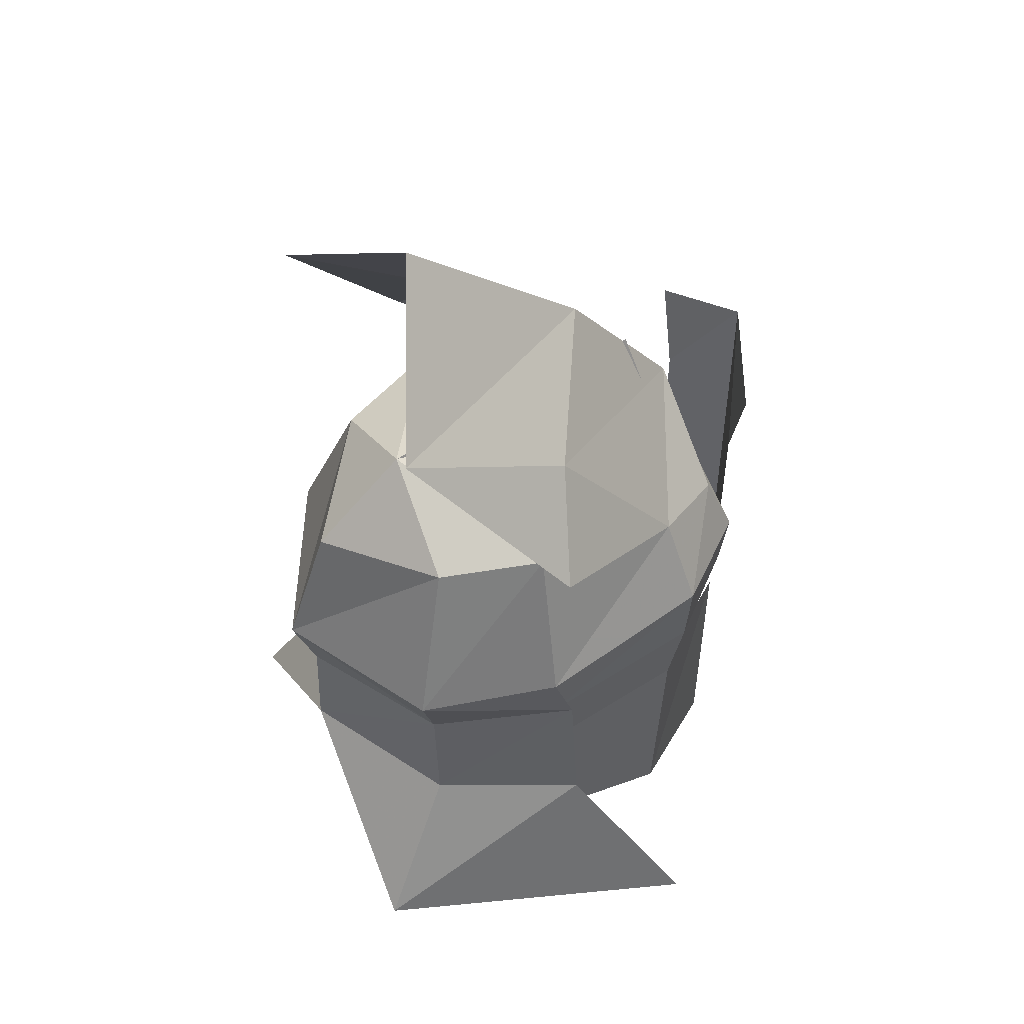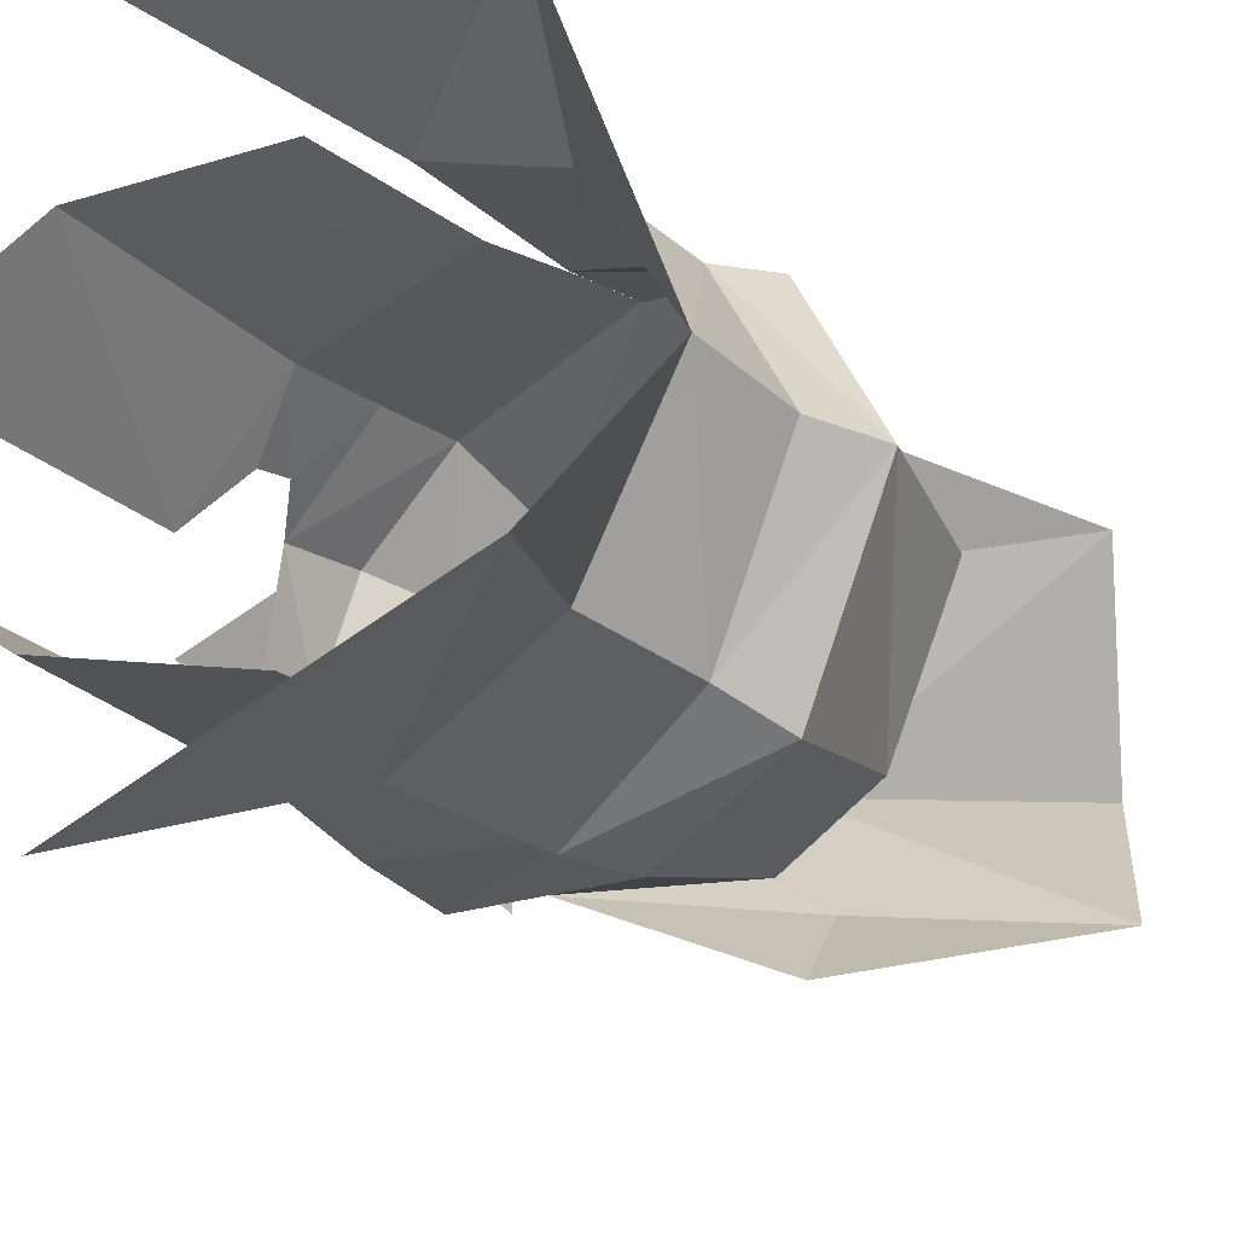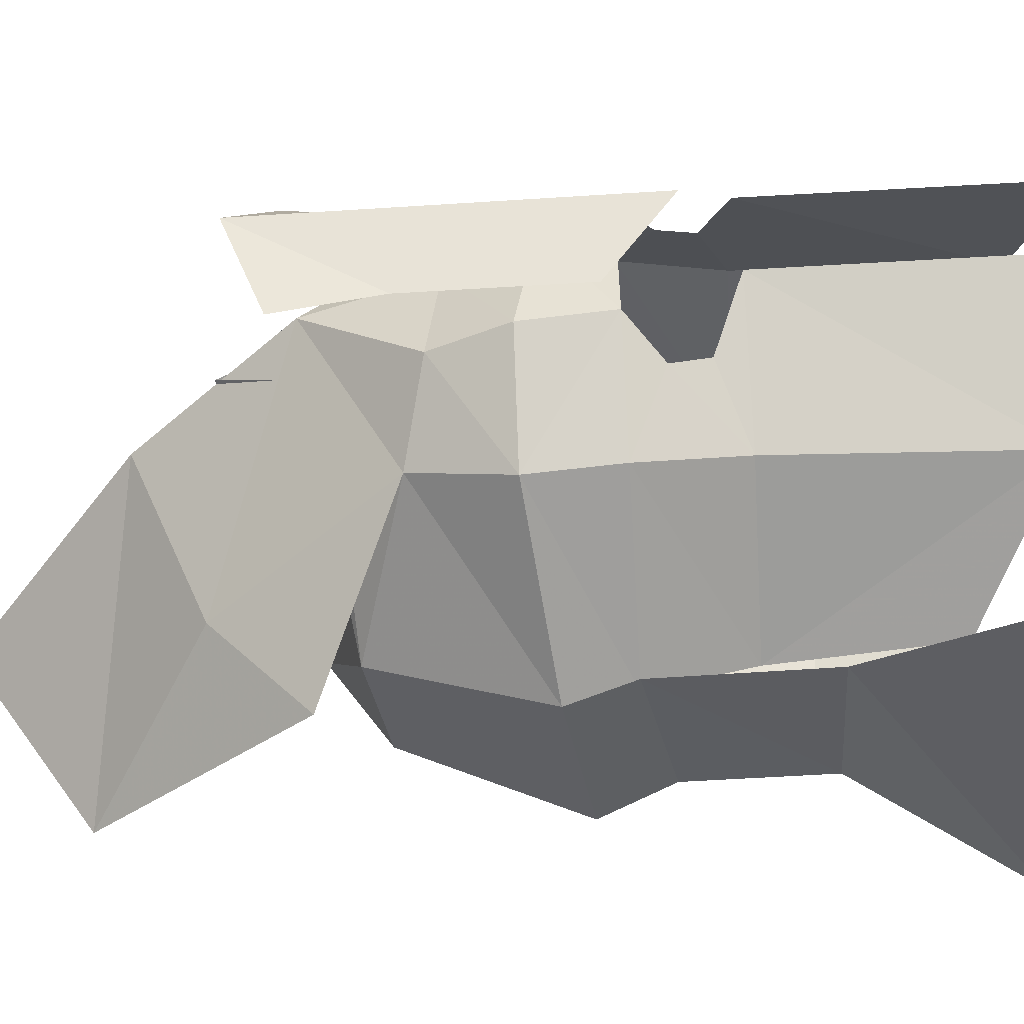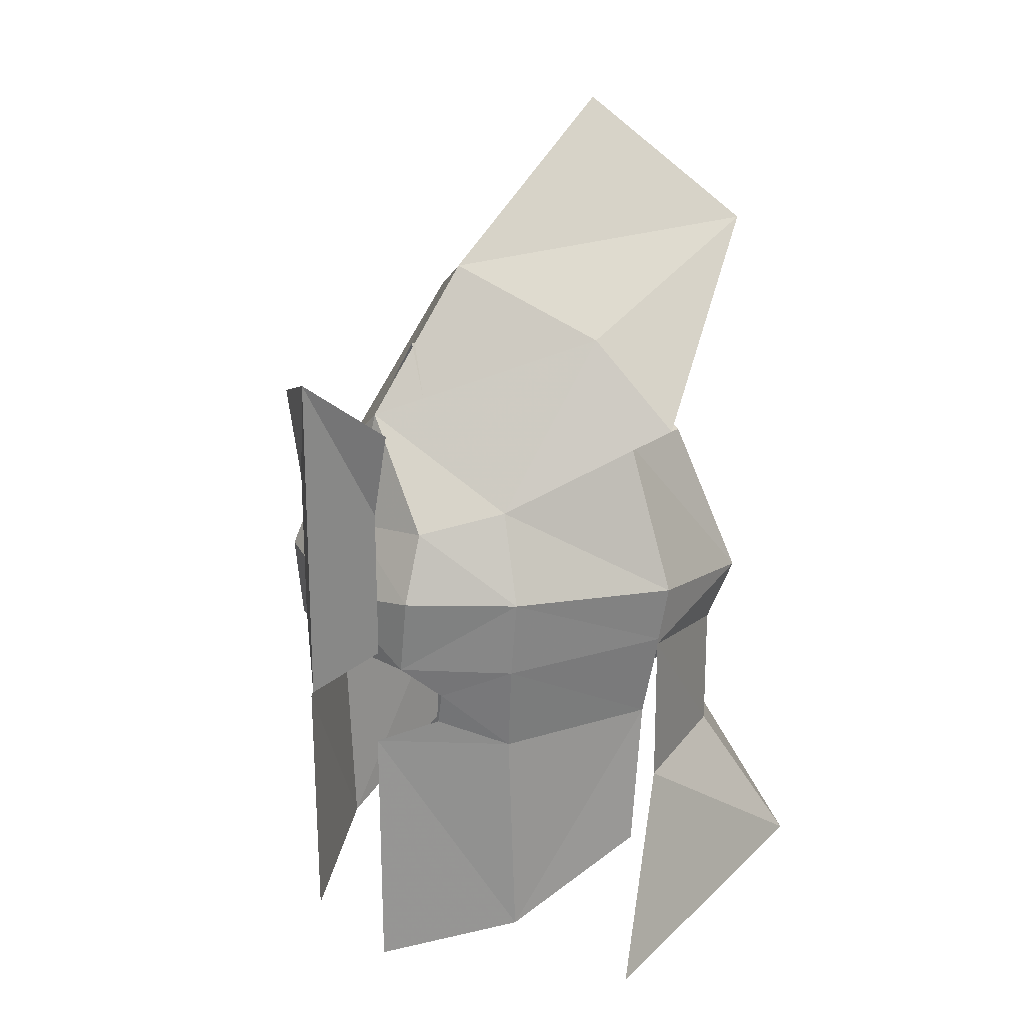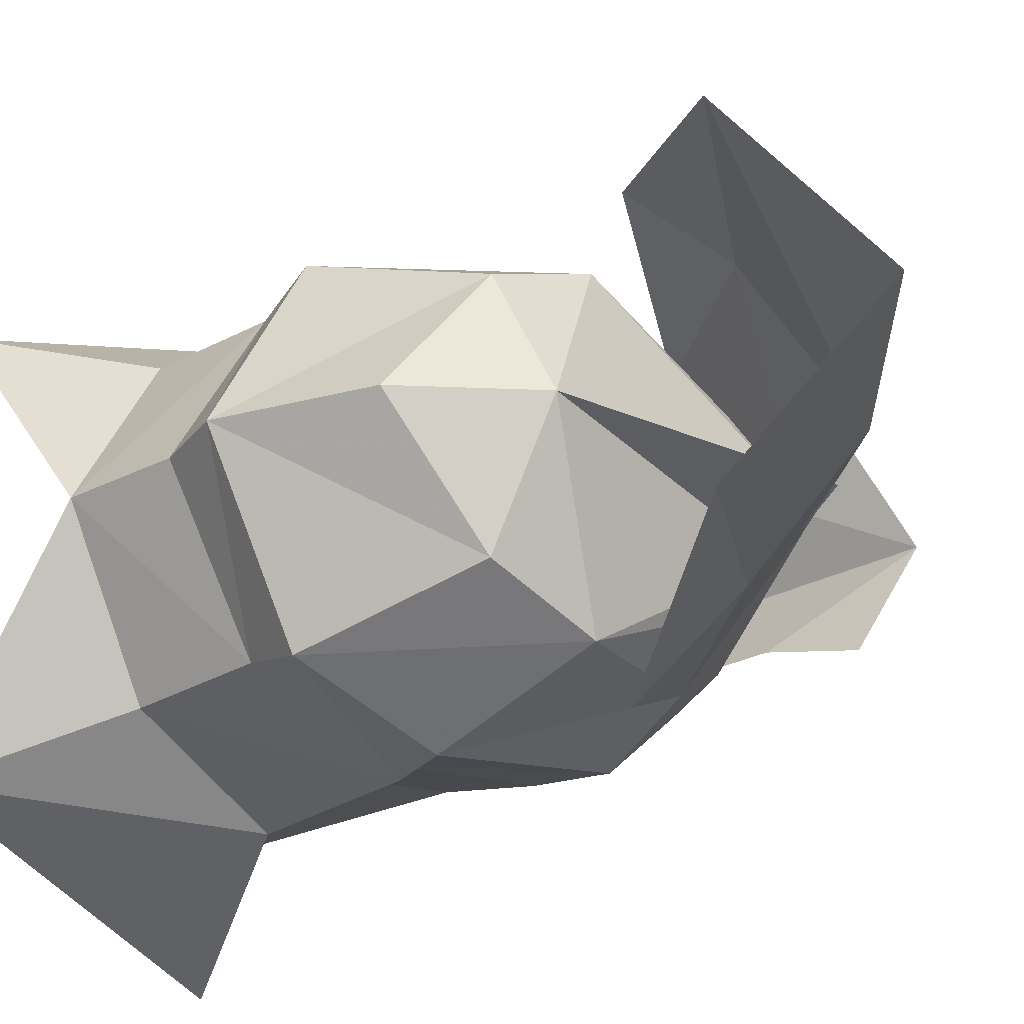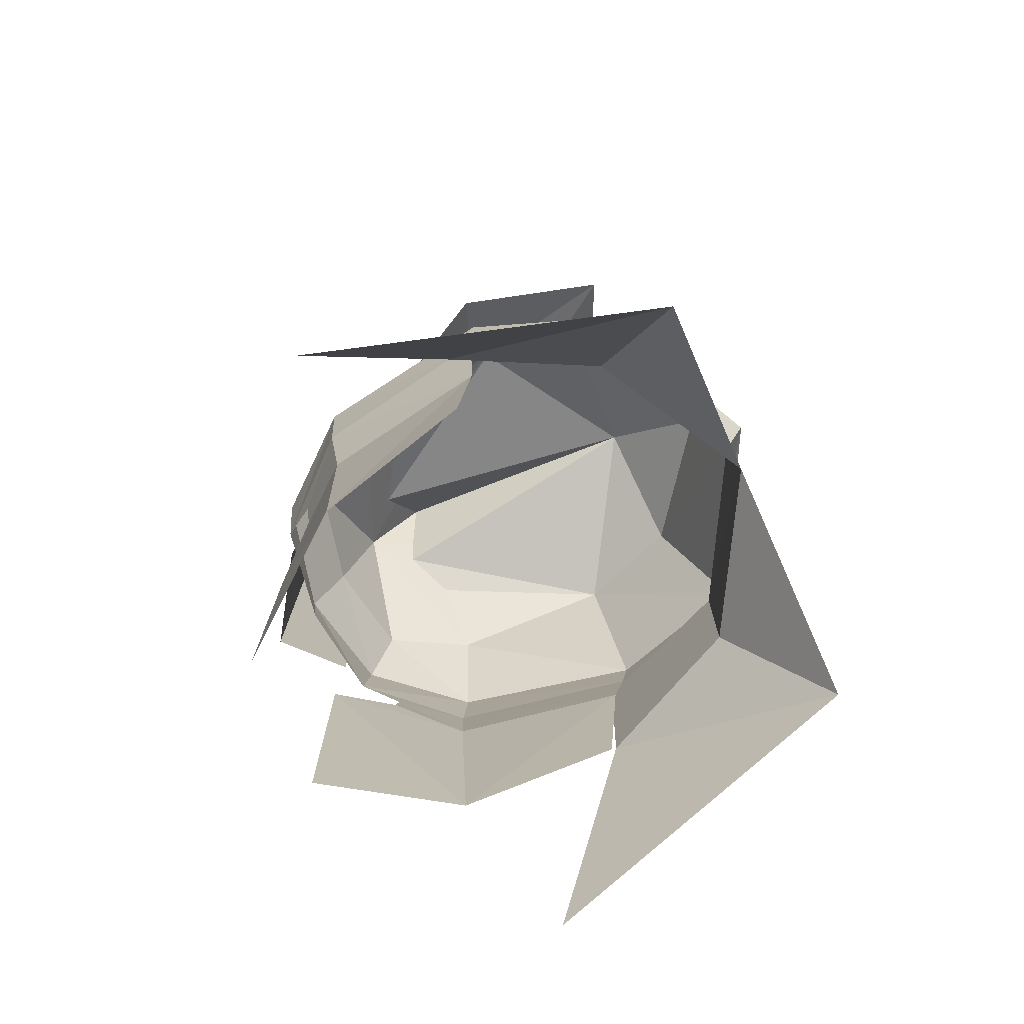
<metadata>
{"format":"obj","ext":"obj","renderer":"f3d","projection":"perspective","resolution":1024,"background":"white","views":[{"elev":51.8,"azim":-25.1,"up":"+Z"},{"elev":-28.3,"azim":-141.3,"up":"+Y"},{"elev":-60.1,"azim":93.6,"up":"+Y"},{"elev":22.0,"azim":142.2,"up":"+Z"},{"elev":-25.6,"azim":-48.6,"up":"+Y"},{"elev":-76.9,"azim":-156.2,"up":"+Z"}]}
</metadata>
<code>
g common_helmet_male_56100
v 1.965 -0.635 -0.6844
v 1.495 -1.062 -0.4335
v 0.9382 -1.528 -0.6837
v 0.8474 -1.525 -2.882
v 1.955 -0.6299 -3.282
v 1.013 -1.756 0.9837
v -0.7521 -2.059 0.7839
v -0.7115 -1.977 0.2085
v 1.012 -1.669 0.2064
v 1.844 -0.9116 0.2044
v 1.506 -1.139 -0.1063
v 1.854 -1.033 0.9704
v -0.6541 -1.805 -0.6747
v -0.5362 -1.801 -2.198
v 1.98 0 0.2032
v 2.05 0.00022 0.7817
v -0.7521 -2.059 0.7839
v 1.013 -1.756 0.9837
v 0.8677 -1.372 1.822
v -0.6617 -1.525 2.252
v -2.081 -1.621 0.5867
v -1.645 -1.155 2.105
v -2.917 0.000219 0.4665
v -2.481 0.000336 1.796
v 1.854 -1.033 0.9704
v 1.597 -0.923 1.627
v 2.05 0.00022 0.7817
v 1.766 0.000493 1.503
v -0.6617 -1.525 2.252
v 0.8995 -0.8093 2.36
v 1.139 -0.3681 2.583
v -1.586 0.000602 2.681
v -1.645 -1.155 2.105
v -2.481 0.000336 1.796
v -0.548 -2.059 0.2085
v -1.896 -1.448 -0.04777
v -1.876 -1.476 -1.281
v -0.4906 -2.129 -1.273
v -2.718 0 -1.258
v -2.683 0 -0.1859
v -2.703 -1.954 -2.777
v 0.4784 -2.92 -3.02
v -0.7521 -2.059 0.7839
v -2.081 -1.621 0.5867
v -2.917 0.000219 0.4665
v -0.6617 -2.126 2.569
v -0.3423 -1.314 3.382
v -2.056 -1.498 4.428
v 0.8677 -1.372 1.822
v 1.597 -0.923 1.627
v 1.473 0.000602 2.619
v 0.3995 0.000602 3.997
v -1.355 0.000602 5.513
v 1.766 0.000493 1.503
v 0.9945 0.000602 3.285
v 1.965 0.635 -0.6844
v 0.9382 1.528 -0.6837
v 1.495 1.062 -0.4335
v 0.8474 1.525 -2.882
v 1.955 0.6299 -3.282
v 1.013 1.756 0.9837
v 1.012 1.669 0.2064
v -0.7115 1.977 0.2085
v -0.7521 2.06 0.7839
v 1.844 0.9116 0.2044
v 1.506 1.139 -0.1063
v 1.854 1.033 0.9704
v -0.6541 1.805 -0.6747
v -0.5362 1.801 -2.198
v -0.7521 2.06 0.7839
v -0.6617 1.527 2.252
v 0.8677 1.374 1.822
v 1.013 1.756 0.9837
v -2.081 1.621 0.5867
v -1.645 1.156 2.105
v 1.597 0.9242 1.627
v 1.854 1.033 0.9704
v 2.333 0 -0.2643
v 1.955 -0.6759 1.853
v 1.955 -0.6759 0.3378
v -0.6617 1.527 2.252
v 0.8306 0.824 2.397
v 0.8677 1.374 1.822
v 1.101 0.3986 2.602
v -1.645 1.156 2.105
v -0.6121 2.059 0.2085
v -0.5546 2.129 -1.273
v -1.876 1.476 -1.281
v -1.896 1.448 -0.04777
v -2.703 1.954 -2.777
v 0.4784 2.92 -3.02
v -2.081 1.621 0.5867
v -0.7521 2.06 0.7839
v -0.6617 2.127 2.569
v -2.056 1.499 4.428
v -0.3423 1.316 3.382
v 0.8677 1.374 1.822
v 1.597 0.9242 1.627
v 0.8677 -1.372 1.822
v 1.955 0.6759 1.853
v 2.323 0 3.099
v 1.955 0.6759 0.3378
v 1.955 0.9032 2.743
v 1.955 -0.9032 2.743
f 1 2 3
f 4 5 1
f 1 3 4
f 6 7 8
f 8 9 6
f 10 9 11
f 10 12 6
f 6 9 10
f 9 8 13
f 13 3 9
f 13 14 4
f 4 3 13
f 3 2 11
f 11 9 3
f 10 15 16
f 16 12 10
f 17 18 19
f 19 20 17
f 21 17 20
f 20 22 21
f 23 21 22
f 22 24 23
f 18 25 26
f 26 19 18
f 25 27 28
f 28 26 25
f 29 30 31
f 29 31 32
f 33 32 34
f 35 36 37
f 37 38 35
f 39 37 36
f 36 40 39
f 41 42 38
f 38 37 41
f 39 41 37
f 35 43 44
f 44 36 35
f 36 44 45
f 45 40 36
f 46 47 48
f 49 50 51
f 52 53 48
f 48 47 52
f 46 49 47
f 47 49 51
f 51 52 47
f 50 54 51
f 31 55 32
f 56 57 58
f 59 57 56
f 56 60 59
f 61 62 63
f 63 64 61
f 65 66 62
f 65 62 61
f 61 67 65
f 62 57 68
f 68 63 62
f 68 57 59
f 59 69 68
f 57 62 66
f 66 58 57
f 65 67 16
f 16 15 65
f 70 71 72
f 72 73 70
f 74 75 71
f 71 70 74
f 23 24 75
f 75 74 23
f 73 72 76
f 76 77 73
f 77 76 28
f 28 27 77
f 78 79 80
f 81 82 83
f 32 84 81
f 85 34 32
f 86 87 88
f 88 89 86
f 39 40 89
f 89 88 39
f 90 88 87
f 87 91 90
f 86 89 92
f 92 93 86
f 89 40 45
f 45 92 89
f 94 95 96
f 97 51 98
f 52 96 95
f 95 53 52
f 94 96 97
f 96 52 51
f 51 97 96
f 98 51 54
f 84 32 55
f 29 99 30
f 81 84 82
f 81 85 32
f 32 33 29
f 39 88 90
f 78 100 101
f 78 101 79
f 78 102 100
f 100 103 101
f 101 104 79

</code>
